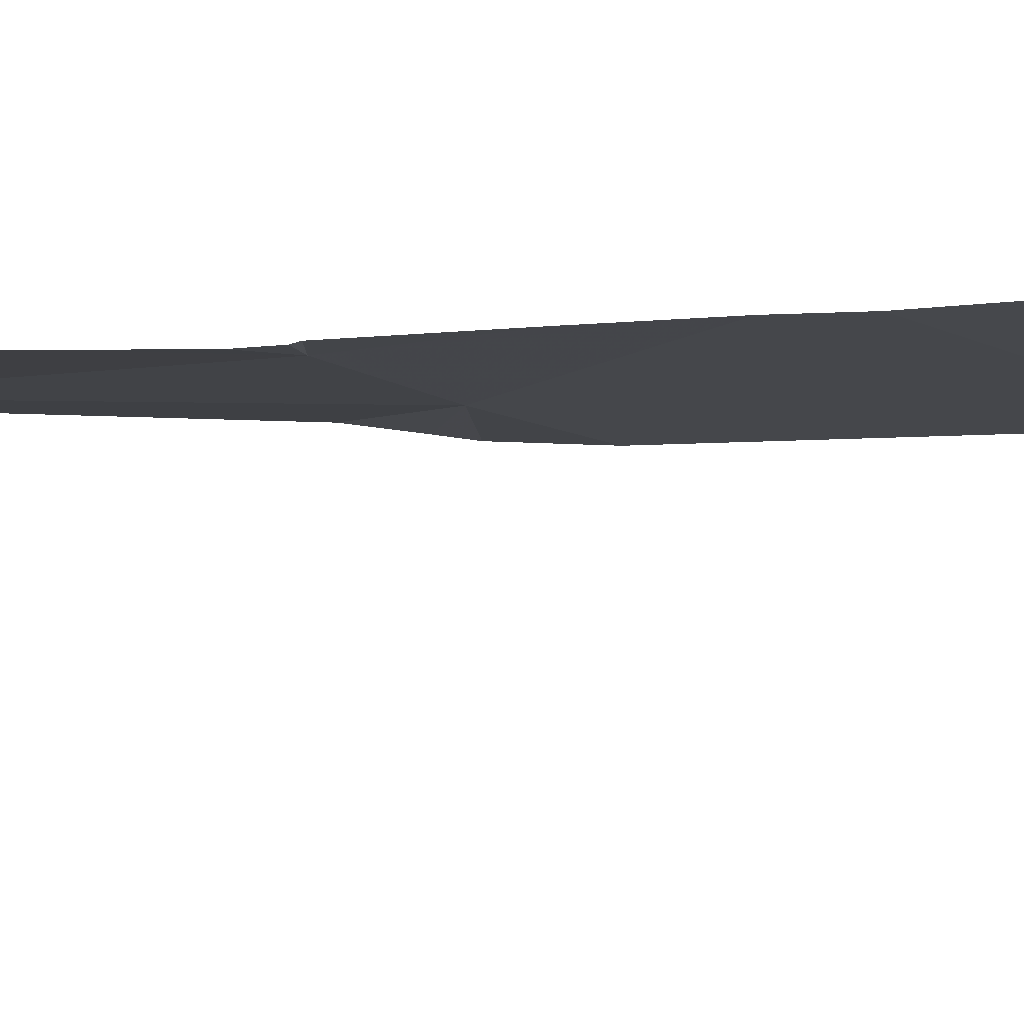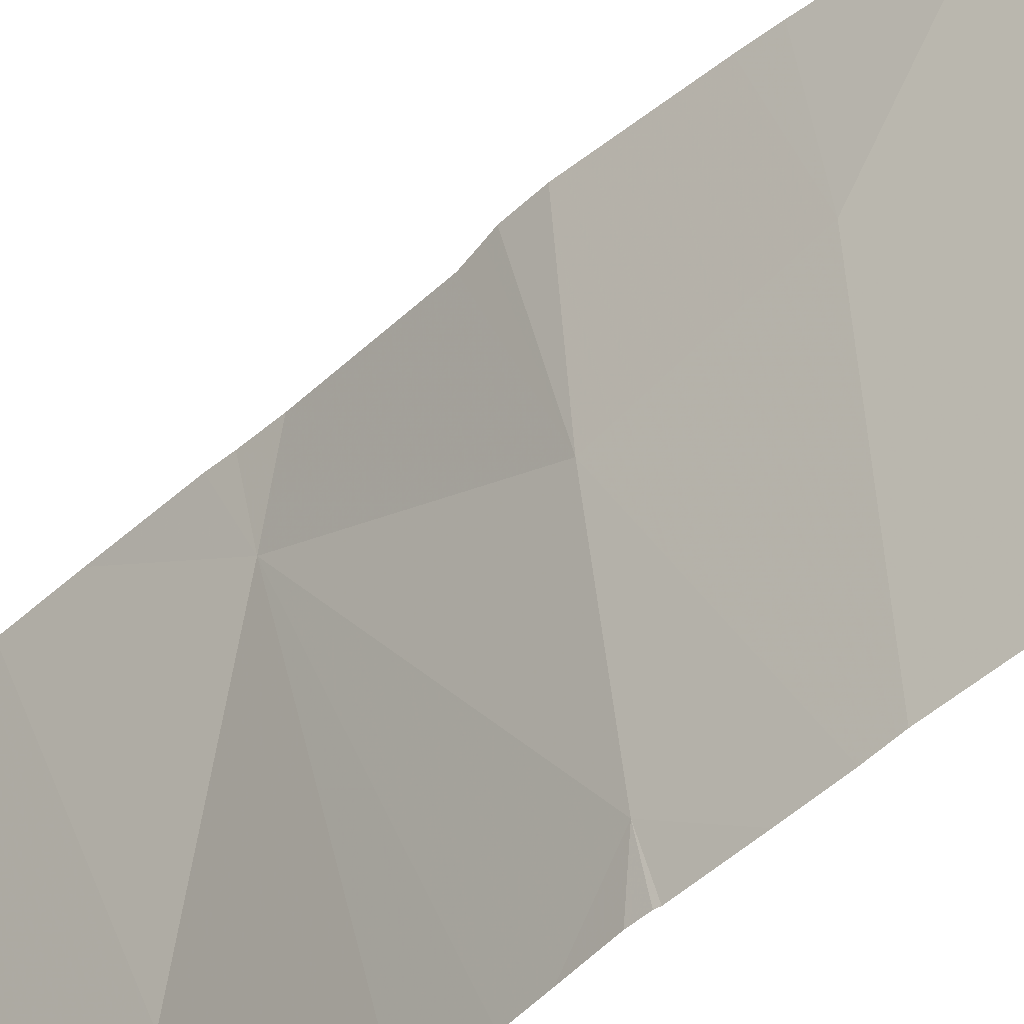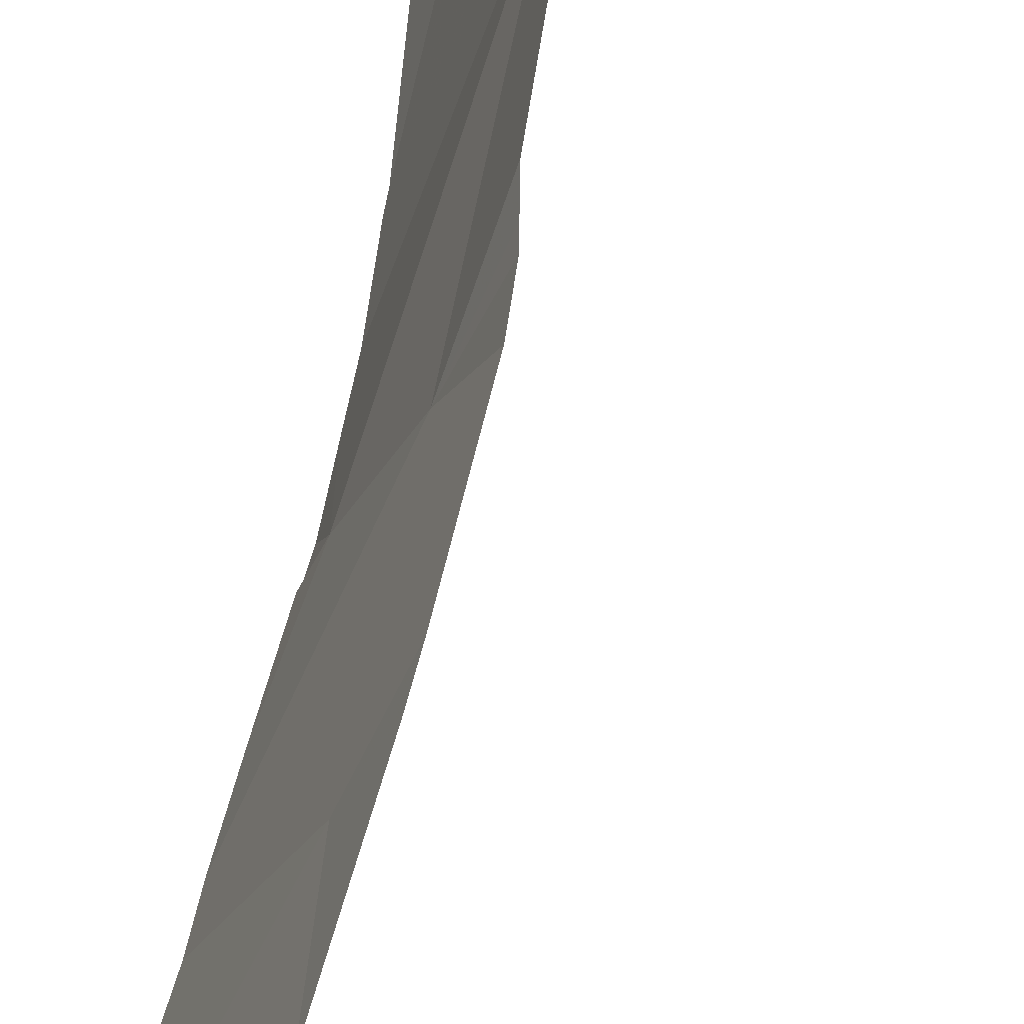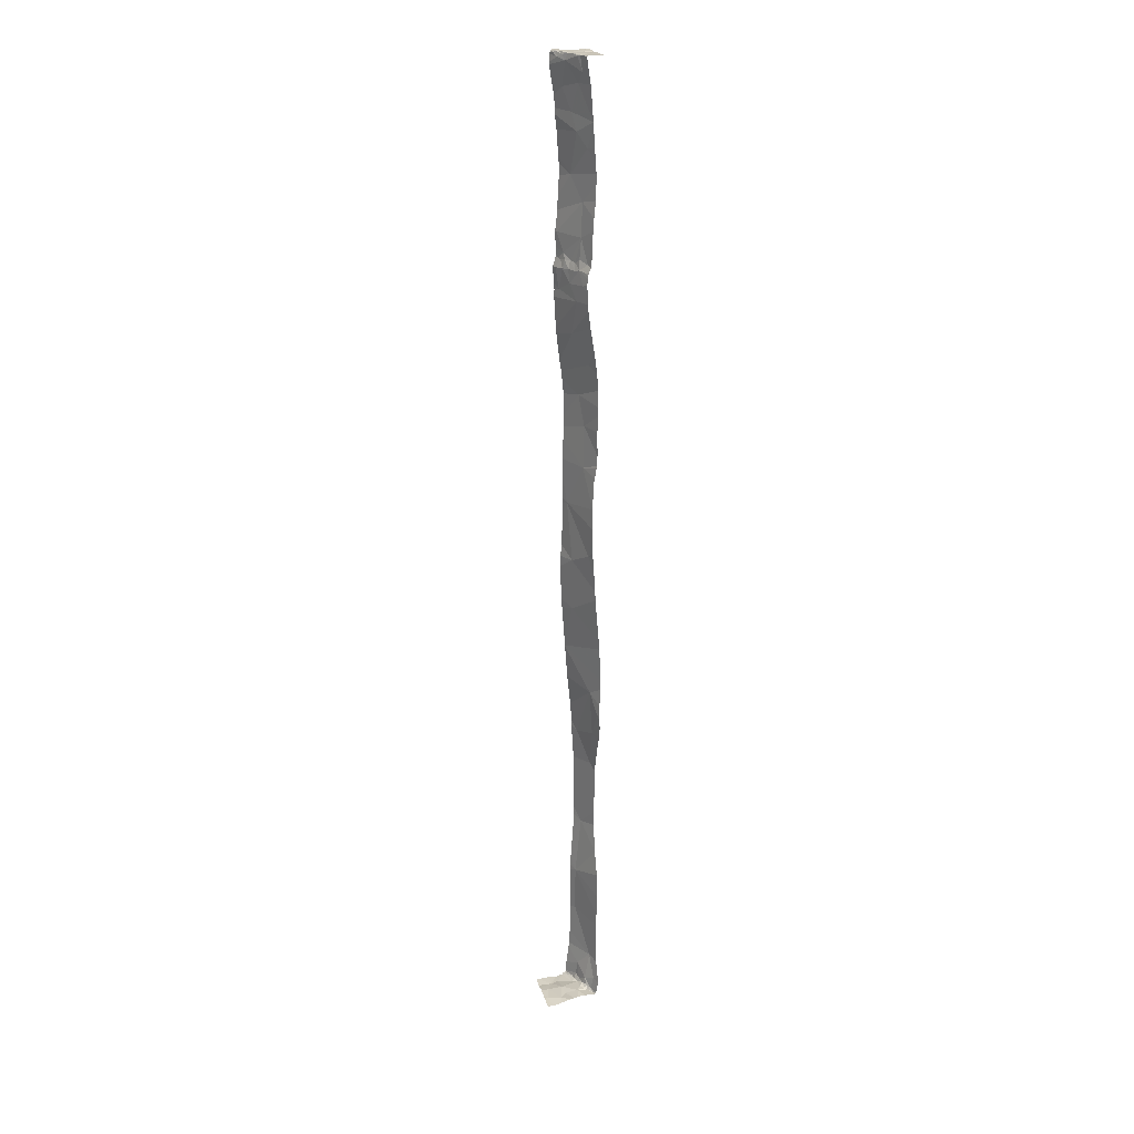
<metadata>
{"format":"obj","ext":"obj","renderer":"f3d","projection":"perspective","resolution":1024,"background":"white","views":[{"elev":-76.2,"azim":89.5,"up":"+Y"},{"elev":19.6,"azim":22.7,"up":"+Y"},{"elev":40.5,"azim":-172.5,"up":"+Y"},{"elev":22.3,"azim":-15.0,"up":"+Z"}]}
</metadata>
<code>
v -148.3 266 483.2
v -148 266 483.2
v -148.3 265.9 483.2
v -148.3 265.8 483.2
v -148.3 265.6 483.2
v -148.3 265.5 483.2
v -148.3 265.3 483.2
v -148.2 265.5 483.2
v -148.3 265.3 483.2
v -148.1 265.8 483.2
v -147.6 266.2 483.3
v -147.7 266.2 492.8
v -147.5 265.4 498.7
v -147.5 266.2 489
v -147.5 265.3 498.5
v -147.6 265.5 502.3
v -147.8 265.8 502.2
v -147.7 265.7 502.3
v -147.8 265.9 502.3
v -147.7 265.8 502.3
v -147.8 266.2 498.7
v -147.7 266.2 502.3
v -147.6 265.6 502.3
v -147.6 265.5 502.3
v -147.8 266.1 502.3
v -147.9 266.1 502.3
v -147.8 266.1 502.3
v -147.6 266.2 502.3
v -147.7 265.9 502.3
v -147.8 265.9 502.3
v -147.8 266 501.7
v -147.9 266.2 502.3
v -147.9 266.2 502.3
v -147.4 265.9 502.3
v -147.3 266.2 502.3
v -147.4 266.1 502.3
v -147.4 266 502.3
v -147.6 265.4 502
v -147.9 266 502.2
v -147.4 265.3 497.5
v -147.5 265.3 502.3
v -147.6 265.5 502.3
v -147.4 265.9 502.3
v -147.3 265.7 502.3
v -147.7 266.2 490.9
v -147.6 266.2 490.2
v -147.7 266.2 491.9
v -147.5 266.2 489.2
v -147.8 266.2 499.1
v -147.8 265.6 483.2
v -147.6 265.5 483.3
v -147.8 266.2 499.8
v -147.5 265.6 483.3
v -147.5 265.8 483.3
v -147.9 266.1 483.2
v -147.7 266.2 483.2
v -147.6 265.9 483.3
v -147.6 266.1 483.3
v -147.6 265.5 498.6
v -147.6 265.6 498.5
v -147.6 265.7 498.7
v -147.7 266 498.7
v -147.7 265.8 498.7
v -147.7 265.8 498.5
v -147.5 266.2 489.6
v -147.4 266 487
v -147.6 266.2 483.3
v -148 265.4 483.2
v -147.8 265.8 483.3
v -147.4 265.5 483.3
v -147.4 265.5 483.3
v -147.8 266.1 498.6
v -147.6 265.6 498.7
v -147.5 265.5 498.6
v -147.5 265.6 499.1
v -147.8 266 498.5
v -147.7 266 498.8
v -147.9 266.1 498.5
v -147.6 265.9 500.2
v -147.7 265.8 498.3
v -147.6 265.9 491.8
v -147.6 265.9 492.8
v -147.5 265.8 483.4
v -147.5 265.9 483.3
v -147.4 265.7 483.4
v -147.6 266 483.3
v -147.5 266 483.3
v -147.4 265.6 483.4
v -147.5 266 483.4
v -147.5 266.1 489.1
v -147.5 266.2 488.4
v -147.7 266.2 494
v -147.3 265.6 490.1
v -147.8 266.2 500.4
v -147.9 266.2 498.5
v -147.6 265.8 497.3
v -147.9 266.2 498.5
v -147.5 265.6 499.8
v -147.3 265.8 488.5
v -147.7 266.2 494.4
v -147.4 265.4 493.1
v -147.7 266.1 493.9
v -147.8 266.1 498.1
v -147.3 265.7 484
v -147.5 265.9 483.7
v -147.6 265.8 501.3
v -147.6 265.7 501
v -147.6 265.6 501.8
v -147.8 266.2 500.1
v -147.4 265.6 483.5
v -147.5 265.8 496.1
v -147.6 265.6 498
v -147.5 266.2 489.1
v -147.5 265.4 498.3
v -147.8 266.2 498.7
v -147.5 266.1 485.8
v -147.5 266.1 484.9
v -147.8 266.2 483.2
v -147.5 265.5 500.7
v -147.4 265.7 495.6
v -147.5 265.7 494.8
v -147.4 265.5 496.8
v -147.4 265.3 494.1
v -147.3 265.9 502.3
v -147.5 265.3 497.9
v -147.4 265.3 493.7
v -147.3 265.3 500.3
v -147.4 265.3 493.5
v -147.3 265.3 500.1
v -147.3 266.2 502.3
v -147.3 265.5 483.3
v -147.8 266.2 483.2
v -147.3 265.3 483.3
v -147.9 266.2 483.2
v -147.3 265.4 483.3
v -147.5 265.3 502.3
v -147.5 265.3 502.3
v -147.3 265.6 489.2
v -148.3 265.3 483.2
v -148 265.3 483.2
v -147.5 265.3 502.2
v -147.4 265.3 501.9
v -148.2 265.3 483.2
v -147.5 265.3 498.5
v -148.1 265.3 483.2
v -147.5 265.3 498.6
v -147.8 265.3 483.3
v -147.5 265.3 502.3
v -147.5 265.3 502.2
v -148.3 265.3 483.2
v -147.7 266.2 483.2
v -147.5 266.2 487.1
v -147.7 265.3 483.3
v -147.4 265.3 498.6
v -147.6 265.3 483.3
v -147.3 265.3 494.7
v -147.3 265.4 483.6
v -147.2 265.3 489.7
v -147.8 266.2 499.1
v -147.4 265.3 498.6
v -148.2 265.3 483.2
v -147.5 266.2 502.3
v -147.4 266.2 502.3
v -147.2 265.4 502.3
v -147.2 265.4 502.3
v -147.2 265.5 502.3
v -147.2 265.5 502.3
v -147.2 266 502.3
v -147.2 266 502.3
v -147.2 265.9 502.3
v -147.2 266.2 502.3
v -147.2 265.8 502.3
v -147.2 265.7 502.3
v -147.2 266.1 502.3
v -147.9 266.2 502.3
v -147.2 265.4 489.1
v -147.2 265.3 489.2
v -147.2 265.6 486.5
v -147.2 265.7 487.1
v -147.2 265.4 485.6
v -147.2 265.4 485.1
v -147.2 265.7 487.4
v -147.2 265.6 488.3
v -147.9 266.2 502.3
v -147.9 266.2 502.3
v -147.2 265.6 486.5
v -147.2 265.4 484.8
v -147.2 265.5 484.3
v -147.2 265.3 490.3
v -147.2 265.3 490.5
v -147.9 266.2 502.3
v -147.9 266.2 502.3
v -147.9 266.2 502.3
v -147.5 266.2 487.2
v -147.2 265.6 488.5
v -147.9 266.2 498
v -147.2 265.3 483.7
v -147.2 265.4 484
v -147.9 266.2 502.1
v -147.7 266.2 483.3
v -147.7 266.2 493
v -147.9 266.2 501.9
v -147.6 266.2 502.3
v -147.6 266.2 502.3
v -147.8 266.2 502.3
v -147.8 266.2 498.7
v -147.8 266.2 498.6
v -147.8 266.2 499.1
v -148.3 266.2 483.2
v -147.7 266.2 483.3
v -147.2 265.4 486
v -148 266.2 483.2
v -147.8 266.2 492.6
v -147.7 266.2 493.7
v -148.2 266.2 483.2
v -147.5 266.2 502.3
v -147.7 266.2 491.7
v -147.7 266.2 490.9
v -147.4 265.3 501.8
v -147.4 265.3 501.2
v -147.5 265.3 483.3
v -147.4 265.3 483.3
v -147.4 265.3 498.8
v -147.5 265.3 498.3
v -147.5 265.3 498.5
v -147.3 265.3 492.2
v -147.3 265.3 492.4
v -147.4 265.3 498.9
v -147.4 265.3 501.2
v -147.4 265.3 501.2
v -147.3 265.3 492.7
v -147.5 265.3 498
v -147.5 265.3 498.1
v -147.4 265.3 494
v -147.4 265.3 499.3
v -147.4 265.3 501.2
v -147.4 265.3 497.1
v -147.4 265.3 500.5
v -147.4 265.3 499.5
v -147.4 265.3 502.3
v -147.2 265.3 483.3
v -147.2 265.3 483.3
v -147.3 265.3 483.3
v -147.3 265.3 483.3
v -147.3 265.3 494.9
v -147.3 265.3 494.9
v -147.3 265.3 495.1
v -147.3 265.3 499.8
v -147.3 265.3 494.8
v -147.2 265.3 483.6
v -147.2 265.3 489.7
v -147.3 265.3 496.4
v -147.3 265.3 496
v -147.3 265.3 496.9
v -147.3 265.3 495.9
v -147.4 265.3 493.1
v -147.4 265.3 493.1
v -147.4 265.3 493.2
v -147.2 265.3 502.3
v -147.2 265.3 502.3
v -147.3 265.3 491.8
v -147.2 265.3 491.3
v -147.2 265.3 491.3
v -147.4 265.3 500.8
v -147.4 265.3 500.8
v -147.4 265.3 499.8
v -147.2 265.3 483.4
v -147.2 265.3 483.5
v -147.2 265.3 483.6
v -147.2 265.3 491.2
v -147.2 265.3 490.6
v -147.2 265.3 489.5
v -147.2 265.3 489.9
v -147.2 265.3 490.1
v -147.2 265.3 489.9
v -147.3 265.3 496.1
v -147.3 265.3 496.6
v -147.3 265.3 496.7
v -147.3 265.3 495.6
v -147.2 265.3 489.7
v -147.4 265.3 493
v -147.9 266.2 498.2
v -147.6 266.2 484
v -147.6 266.2 483.9
v -147.8 266.2 500.5
v -147.8 266.2 501.2
v -147.8 266.2 501.3
v -147.9 266.2 502.3
v -147.9 266.2 502.1
v -147.9 266.2 501.6
v -147.7 266.2 496.1
v -147.7 266.2 496.4
v -147.8 266.2 498.8
v -147.9 266.2 497.9
v -147.5 266.2 485
v -147.5 266.2 485.8
v -147.6 266.2 483.5
v -147.6 266.2 483.5
v -147.7 266.2 493.9
v -147.8 266.2 499.5
v -147.7 266.2 492.9
v -147.7 266.2 495.4
v -147.7 266.2 495.2
v -147.5 266.2 485.9
v -147.5 266.2 486.1
v -147.8 266.2 501
v -147.7 266.2 495.7
v -147.5 266.2 486.9
v -147.8 266.2 496.7
v -147.7 266.2 496.5
v -147.7 266.2 494.8
v -147.9 266.2 498.4
v -147.5 266.2 484.9
v -147.8 266.2 499.2
v -147.8 266.2 497.4
v -147.8 266.2 497.2
v -147.6 266.2 484.3
v -147.3 266.2 502.3
v -147.7 266.2 490.9
v -147.2 266.2 502.3
v -147.7 266.2 490.9
v -147.7 266.2 490.9
v -147.7 266.2 490.9
v -147.7 266.2 490.9
f 1 2 215
f 3 2 1
f 6 8 5
f 8 7 143
f 5 8 4
f 4 10 2
f 143 9 139
f 8 10 4
f 7 8 6
f 4 2 3
f 13 15 154
f 17 16 18
f 19 17 20
f 24 23 16
f 26 25 27
f 28 27 29
f 204 28 203
f 20 30 19
f 202 17 199
f 32 25 26
f 27 25 19
f 26 27 193
f 26 33 32
f 32 33 185
f 33 26 192
f 27 22 205
f 34 28 29
f 37 36 34
f 203 36 162
f 36 28 34
f 36 35 163
f 27 30 29
f 18 20 17
f 17 38 16
f 25 39 19
f 42 41 164
f 20 18 29
f 18 23 24
f 20 29 30
f 43 29 18
f 34 29 43
f 16 23 18
f 42 24 16
f 44 24 166
f 136 42 148
f 294 112 196
f 148 38 149
f 24 42 165
f 155 50 153
f 51 53 54
f 56 55 57
f 58 56 57
f 60 59 61
f 63 62 64
f 293 77 159
f 68 8 145
f 69 2 10
f 71 70 51
f 55 56 132
f 292 111 122
f 69 10 68
f 8 68 10
f 134 55 118
f 153 68 147
f 54 57 69
f 57 55 69
f 72 21 207
f 59 73 61
f 15 74 59
f 60 61 63
f 73 13 75
f 76 62 72
f 64 60 63
f 62 63 77
f 78 72 97
f 13 74 15
f 72 62 77
f 72 77 21
f 80 64 76
f 78 76 72
f 54 83 84
f 69 50 51
f 85 53 70
f 85 54 53
f 58 86 87
f 85 70 88
f 57 84 86
f 83 89 84
f 55 2 69
f 57 86 58
f 54 85 83
f 67 89 11
f 69 51 54
f 200 58 210
f 77 63 75
f 291 111 292
f 48 93 65
f 79 98 129
f 99 90 14
f 102 101 128
f 82 102 214
f 105 104 283
f 75 63 61
f 38 42 16
f 286 106 287
f 17 19 39
f 59 74 13
f 13 73 59
f 31 108 17
f 39 32 175
f 39 25 32
f 30 27 19
f 199 39 289
f 28 22 27
f 142 108 219
f 44 18 24
f 44 43 18
f 106 108 31
f 290 31 202
f 54 84 57
f 76 64 62
f 68 50 69
f 104 105 110
f 81 82 213
f 77 49 159
f 71 51 221
f 58 87 67
f 85 110 83
f 112 103 196
f 289 39 288
f 114 59 80
f 59 114 224
f 60 64 80
f 59 60 80
f 73 75 61
f 76 78 103
f 103 112 80
f 115 77 293
f 82 81 226
f 295 116 296
f 87 86 84
f 89 87 84
f 51 70 53
f 297 105 298
f 98 79 52
f 107 119 229
f 121 120 302
f 101 82 227
f 285 107 306
f 49 77 75
f 112 96 125
f 288 39 175
f 302 111 307
f 114 112 232
f 119 107 79
f 122 96 309
f 123 102 126
f 100 121 311
f 82 101 102
f 38 17 108
f 75 13 228
f 220 106 236
f 105 89 83
f 282 78 312
f 110 105 83
f 112 114 80
f 103 80 76
f 144 59 225
f 49 98 300
f 287 31 290
f 106 107 230
f 96 112 315
f 40 122 237
f 292 122 310
f 104 117 313
f 75 98 49
f 119 79 127
f 98 75 235
f 305 66 308
f 123 121 102
f 168 124 169
f 228 13 223
f 36 37 35
f 287 106 31
f 227 82 226
f 226 81 261
f 37 34 124
f 170 44 172
f 43 44 124
f 34 43 124
f 286 107 106
f 110 88 131
f 131 133 241
f 71 131 88
f 285 79 107
f 135 71 133
f 70 71 88
f 71 135 131
f 110 85 88
f 133 71 243
f 131 135 133
f 225 59 224
f 224 114 233
f 194 99 91
f 99 66 182
f 284 105 283
f 178 116 186
f 283 104 317
f 187 104 188
f 120 121 245
f 45 189 322
f 282 103 78
f 176 99 195
f 246 156 249
f 35 37 168
f 104 110 157
f 93 90 138
f 138 158 93
f 131 157 110
f 104 157 197
f 157 131 267
f 196 103 282
f 201 82 214
f 181 117 187
f 158 138 177
f 223 13 160
f 214 102 299
f 222 71 221
f 100 102 121
f 253 120 255
f 221 51 155
f 122 111 252
f 220 108 106
f 92 102 100
f 156 121 123
f 91 99 14
f 138 90 99
f 52 79 109
f 65 93 46
f 219 108 220
f 48 90 93
f 164 41 240
f 165 42 164
f 126 102 128
f 166 24 165
f 167 44 166
f 128 101 258
f 168 37 124
f 46 93 45
f 45 93 189
f 169 124 170
f 127 79 129
f 170 124 44
f 318 171 320
f 129 98 248
f 171 35 174
f 172 44 173
f 47 81 213
f 125 96 40
f 173 44 167
f 40 96 122
f 174 35 168
f 144 15 59
f 176 138 99
f 177 138 176
f 113 90 48
f 146 15 144
f 178 66 116
f 179 66 178
f 180 116 181
f 147 68 140
f 181 116 117
f 14 90 113
f 182 66 179
f 183 99 182
f 140 68 145
f 210 58 67
f 321 262 324
f 145 8 161
f 186 116 211
f 187 117 104
f 153 50 68
f 11 89 297
f 188 104 198
f 189 93 273
f 189 190 319
f 155 51 50
f 67 87 89
f 137 41 136
f 213 82 12
f 149 38 141
f 12 82 301
f 195 99 183
f 142 38 108
f 197 157 250
f 198 104 197
f 217 81 47
f 141 38 142
f 148 42 38
f 218 81 217
f 115 21 77
f 270 190 271
f 251 177 272
f 136 41 42
f 273 158 275
f 160 13 154
f 94 79 285
f 154 15 146
f 109 79 94
f 139 9 150
f 95 78 97
f 211 116 180
f 97 72 207
f 118 55 132
f 132 56 151
f 161 8 143
f 143 7 9
f 134 2 55
f 152 66 194
f 194 66 99
f 229 119 264
f 230 107 229
f 231 101 227
f 232 112 125
f 151 56 200
f 200 56 58
f 233 114 232
f 234 123 126
f 235 75 228
f 208 49 314
f 236 106 230
f 237 122 254
f 238 119 127
f 239 98 235
f 159 49 208
f 240 41 137
f 216 36 163
f 241 133 244
f 242 131 241
f 162 36 216
f 243 71 222
f 244 133 243
f 245 121 246
f 163 35 130
f 130 35 318
f 246 121 156
f 247 120 245
f 248 98 266
f 175 32 184
f 250 157 268
f 251 158 177
f 184 32 185
f 252 111 276
f 185 33 191
f 253 111 120
f 254 122 278
f 191 33 192
f 255 120 279
f 256 101 281
f 257 101 256
f 192 26 193
f 258 101 257
f 193 27 205
f 259 164 240
f 260 164 259
f 261 81 262
f 199 17 39
f 262 81 218
f 270 263 321
f 264 119 265
f 202 31 17
f 265 119 238
f 203 28 36
f 266 98 239
f 267 131 242
f 204 22 28
f 268 157 267
f 269 197 250
f 319 270 323
f 205 22 204
f 206 21 115
f 273 93 158
f 274 189 273
f 275 158 280
f 276 111 253
f 207 21 206
f 277 122 252
f 209 1 215
f 278 122 277
f 212 2 134
f 279 120 247
f 280 158 251
f 281 101 231
f 215 2 212
f 295 117 116
f 296 116 304
f 297 89 105
f 298 105 284
f 299 102 92
f 300 98 52
f 301 82 201
f 302 120 111
f 303 121 302
f 304 116 305
f 305 116 66
f 306 107 286
f 307 111 291
f 308 66 152
f 309 96 316
f 310 122 309
f 311 121 303
f 312 78 95
f 313 117 295
f 314 49 300
f 315 112 294
f 316 96 315
f 317 104 313
f 318 35 171
f 319 190 270
f 321 263 262
f 322 189 319
f 323 270 321
f 324 262 218

</code>
